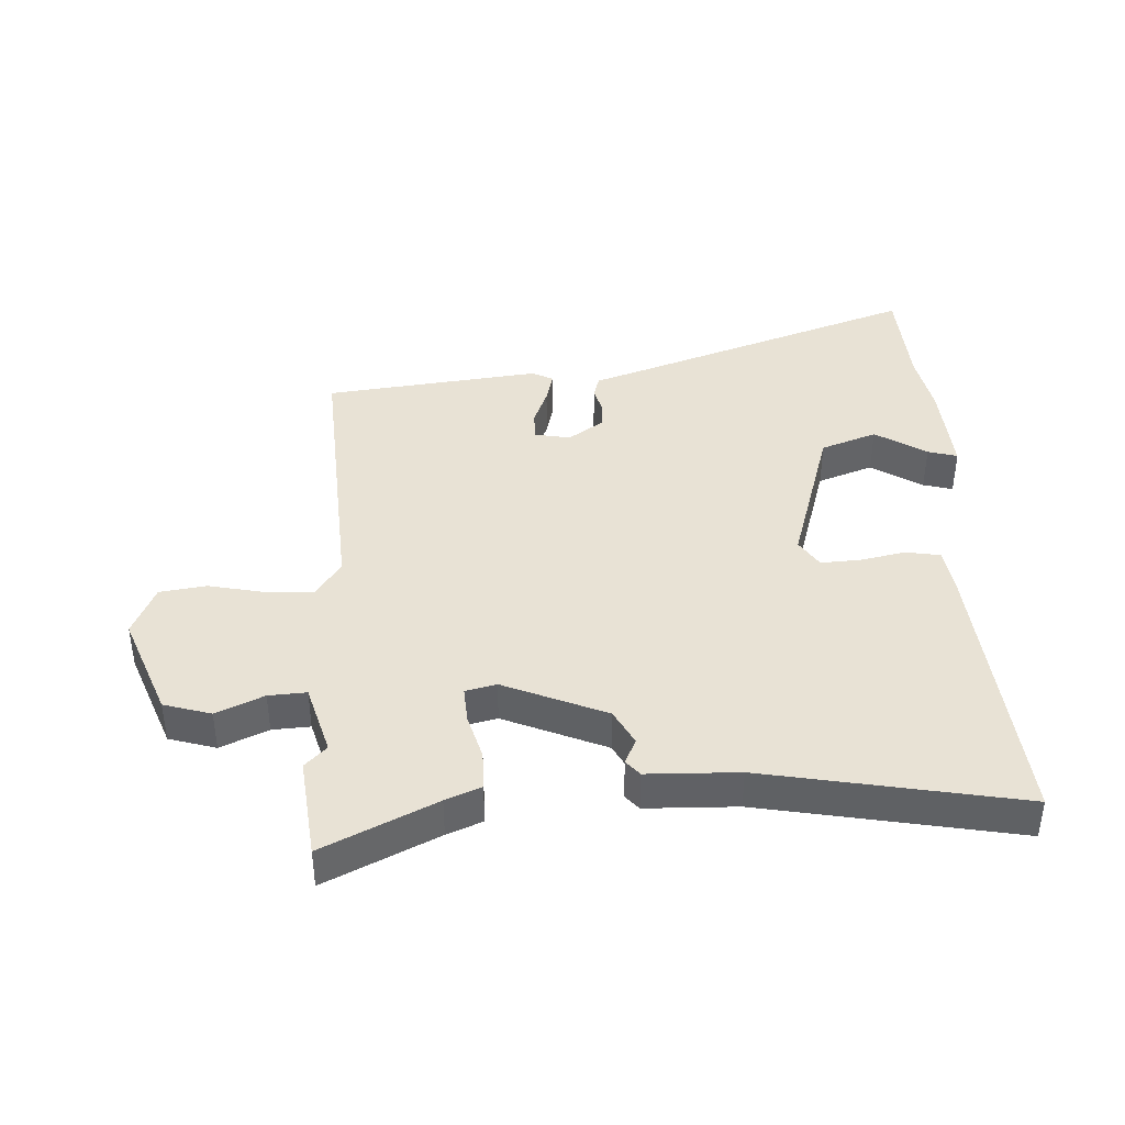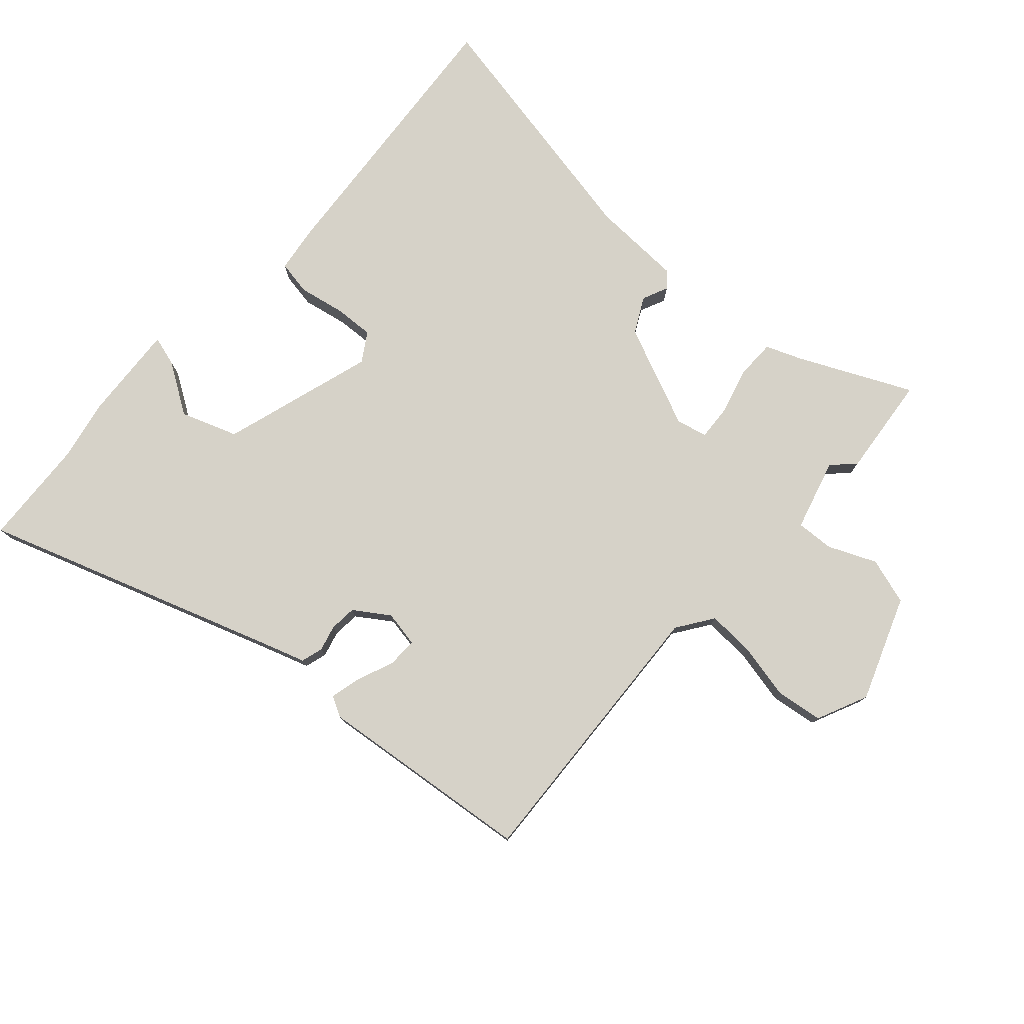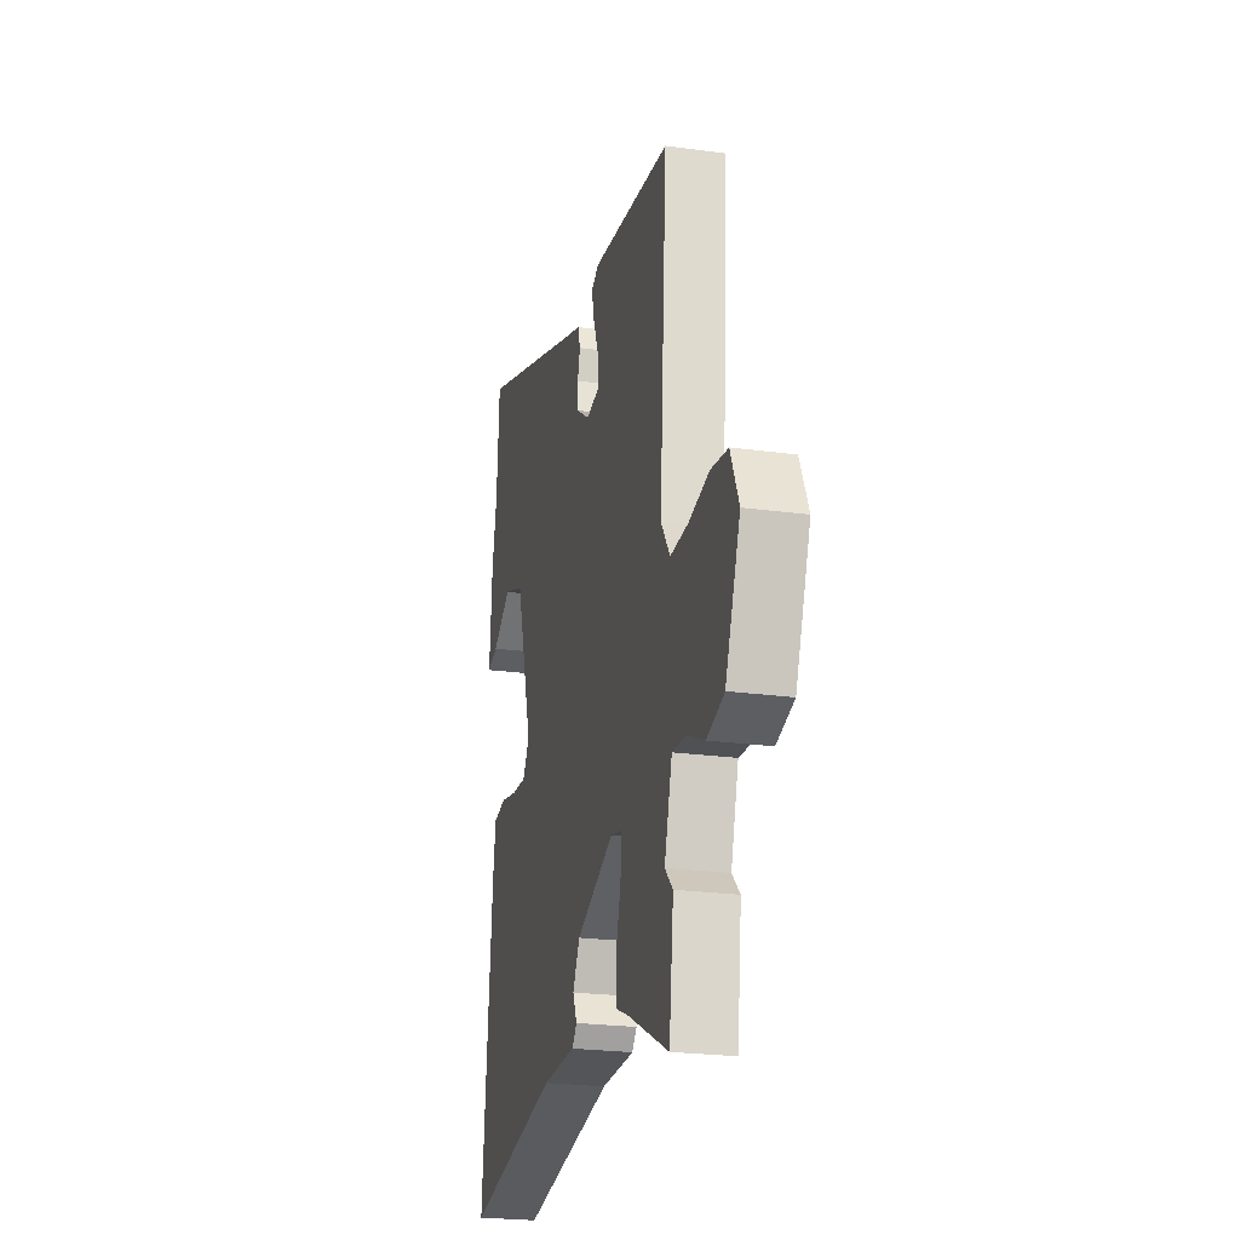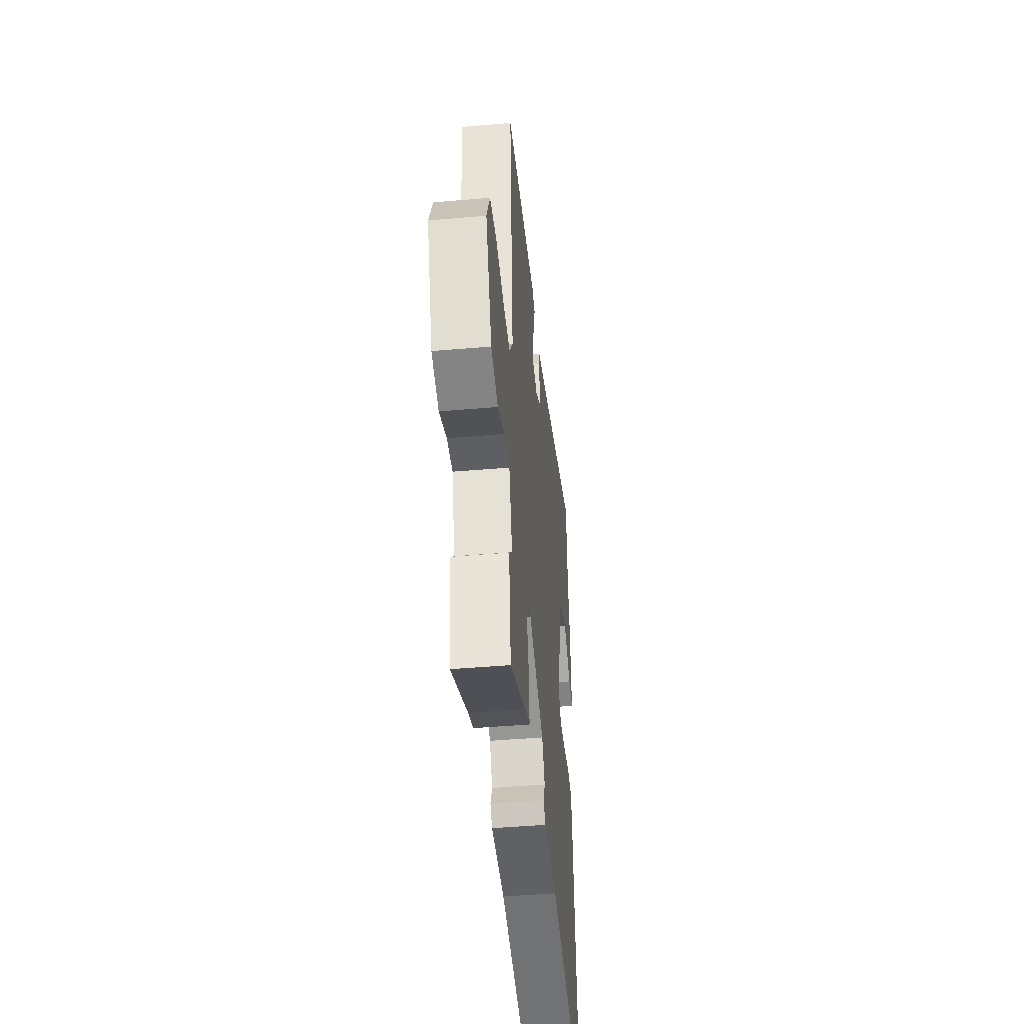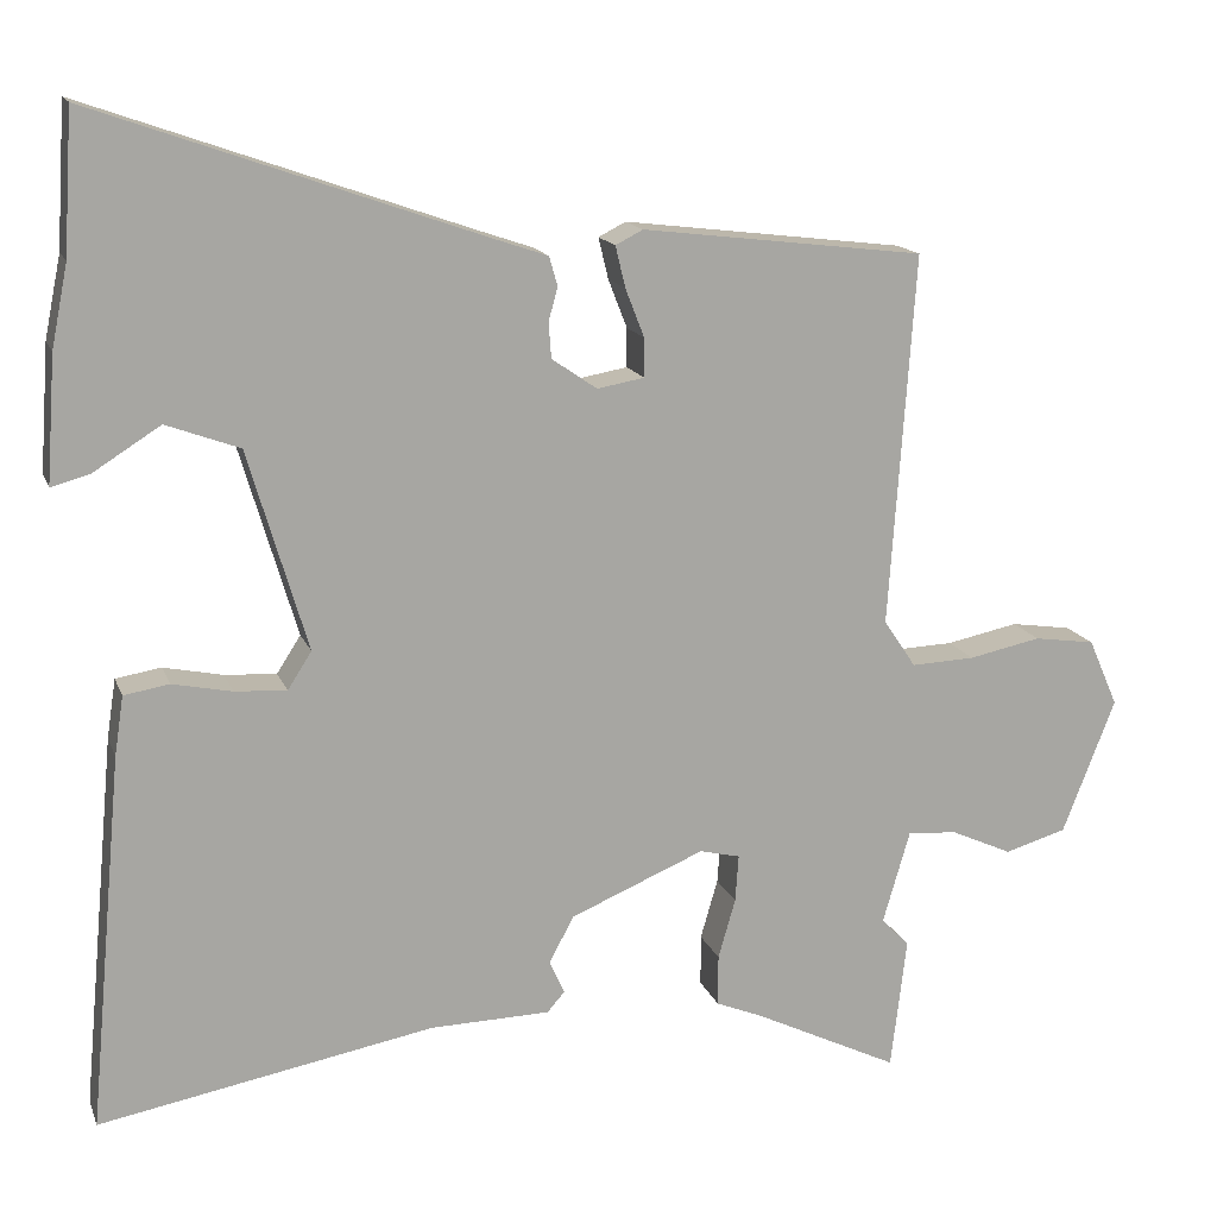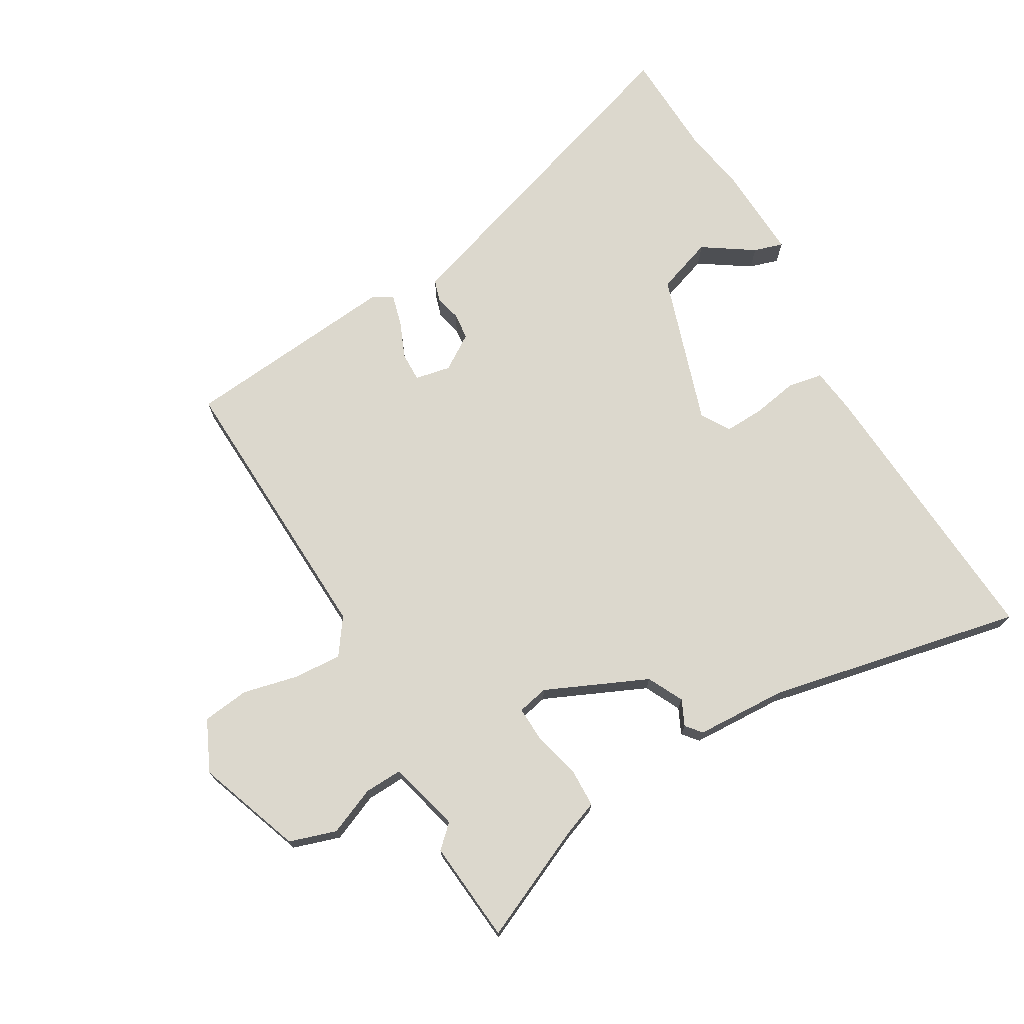
<metadata>
{"format":"obj","ext":"obj","renderer":"f3d","projection":"perspective","resolution":1024,"background":"white","views":[{"elev":40.8,"azim":177.5,"up":"+Y"},{"elev":78.2,"azim":42.7,"up":"+Y"},{"elev":-23.5,"azim":76.9,"up":"+Z"},{"elev":-45.4,"azim":95.7,"up":"+Z"},{"elev":15.2,"azim":-16.4,"up":"+Z"},{"elev":72.5,"azim":151.3,"up":"+Y"}]}
</metadata>
<code>
v 0.51 0.07 -0.415
v 0.491 0.07 -0.576
v 0.314 0.07 -0.49
v 0.258 0.07 -0.467
v 0.258 0.07 -0.405
v 0.279 0.07 -0.332
v 0.283 0.07 -0.275
v 0.234 0.07 -0.263
v 0.071 0.07 -0.331
v 0.041 0.07 -0.387
v 0.059 0.07 -0.428
v 0.038 0.07 -0.452
v -0.107 0.07 -0.455
v -0.514 0.07 -0.529
v -0.472 0.07 -0.076
v -0.461 0.07 -0.004
v -0.406 0.07 0.005
v -0.334 0.07 -0.01
v -0.271 0.07 -0.014
v -0.242 0.07 0.031
v -0.314 0.07 0.274
v -0.403 0.07 0.307
v -0.484 0.07 0.256
v -0.531 0.07 0.243
v -0.52 0.07 0.395
v -0.5 0.07 0.494
v -0.489 0.07 0.665
v -0.022 0.07 0.5
v 0.045 0.07 0.477
v 0.055 0.07 0.442
v 0.044 0.07 0.401
v 0.047 0.07 0.358
v 0.102 0.07 0.32
v 0.159 0.07 0.33
v 0.159 0.07 0.377
v 0.136 0.07 0.436
v 0.124 0.07 0.486
v 0.157 0.07 0.503
v 0.5 0.07 0.461
v 0.469 0.07 0.01
v 0.508 0.07 -0.048
v 0.585 0.07 -0.045
v 0.673 0.07 -0.027
v 0.747 0.07 -0.038
v 0.783 0.07 -0.12
v 0.719 0.07 -0.284
v 0.644 0.07 -0.306
v 0.569 0.07 -0.272
v 0.509 0.07 -0.268
v 0.476 0.07 -0.381
v 0.51 0 -0.415
v 0.491 0 -0.576
v 0.314 0 -0.49
v 0.258 0 -0.467
v 0.258 0 -0.405
v 0.279 0 -0.332
v 0.283 0 -0.275
v 0.234 0 -0.263
v 0.071 0 -0.331
v 0.041 0 -0.387
v 0.059 0 -0.428
v 0.038 0 -0.452
v -0.107 0 -0.455
v -0.514 0 -0.529
v -0.472 0 -0.076
v -0.461 0 -0.004
v -0.406 0 0.005
v -0.334 0 -0.01
v -0.271 0 -0.014
v -0.242 0 0.031
v -0.314 0 0.274
v -0.403 0 0.307
v -0.484 0 0.256
v -0.531 0 0.243
v -0.52 0 0.395
v -0.5 0 0.494
v -0.489 0 0.665
v -0.022 0 0.5
v 0.045 0 0.477
v 0.055 0 0.442
v 0.044 0 0.401
v 0.047 0 0.358
v 0.102 0 0.32
v 0.159 0 0.33
v 0.159 0 0.377
v 0.136 0 0.436
v 0.124 0 0.486
v 0.157 0 0.503
v 0.5 0 0.461
v 0.469 0 0.01
v 0.508 0 -0.048
v 0.585 0 -0.045
v 0.673 0 -0.027
v 0.747 0 -0.038
v 0.783 0 -0.12
v 0.719 0 -0.284
v 0.644 0 -0.306
v 0.569 0 -0.272
v 0.509 0 -0.268
v 0.476 0 -0.381
f 45 46 47 48
f 45 48 49
f 42 43 44 45
f 41 42 45 49
f 40 41 49 50
f 38 39 40
f 35 36 37 38
f 35 38 40 50
f 28 29 30 31
f 26 27 28 31
f 26 31 32
f 25 26 32 33
f 22 23 24 25
f 21 22 25 33
f 15 16 17 18
f 13 14 15 18
f 13 18 19
f 10 11 12 13
f 9 10 13 19
f 8 9 19 20
f 3 4 5 6
f 3 6 7
f 50 1 2 3
f 50 3 7
f 34 35 50 7
f 33 34 7 8
f 8 20 21 33
f 98 97 96 95
f 99 98 95
f 95 94 93 92
f 99 95 92 91
f 100 99 91 90
f 90 89 88
f 88 87 86 85
f 100 90 88 85
f 81 80 79 78
f 81 78 77 76
f 82 81 76
f 83 82 76 75
f 75 74 73 72
f 83 75 72 71
f 68 67 66 65
f 68 65 64 63
f 69 68 63
f 63 62 61 60
f 69 63 60 59
f 70 69 59 58
f 56 55 54 53
f 57 56 53
f 53 52 51 100
f 57 53 100
f 57 100 85 84
f 58 57 84 83
f 83 71 70 58
f 1 51 52 2
f 2 52 53 3
f 3 53 54 4
f 4 54 55 5
f 5 55 56 6
f 6 56 57 7
f 7 57 58 8
f 8 58 59 9
f 9 59 60 10
f 10 60 61 11
f 11 61 62 12
f 12 62 63 13
f 13 63 64 14
f 14 64 65 15
f 15 65 66 16
f 16 66 67 17
f 17 67 68 18
f 18 68 69 19
f 19 69 70 20
f 20 70 71 21
f 21 71 72 22
f 22 72 73 23
f 23 73 74 24
f 24 74 75 25
f 25 75 76 26
f 26 76 77 27
f 27 77 78 28
f 28 78 79 29
f 29 79 80 30
f 30 80 81 31
f 31 81 82 32
f 32 82 83 33
f 33 83 84 34
f 34 84 85 35
f 35 85 86 36
f 36 86 87 37
f 37 87 88 38
f 38 88 89 39
f 39 89 90 40
f 40 90 91 41
f 41 91 92 42
f 42 92 93 43
f 43 93 94 44
f 44 94 95 45
f 45 95 96 46
f 46 96 97 47
f 47 97 98 48
f 48 98 99 49
f 49 99 100 50
f 50 100 51 1

</code>
